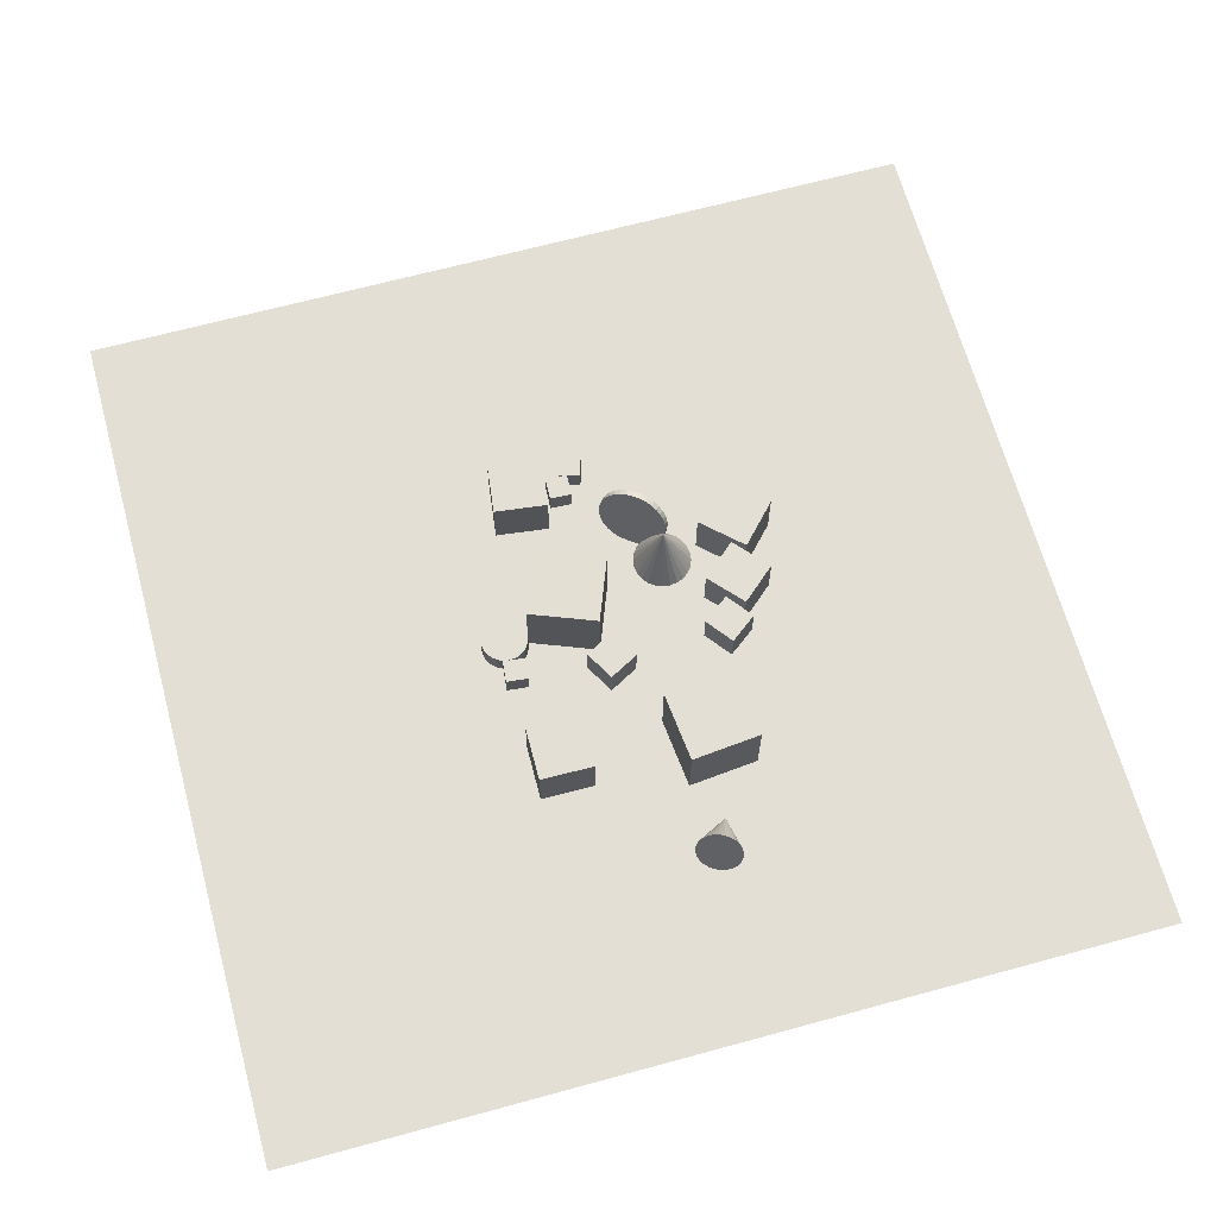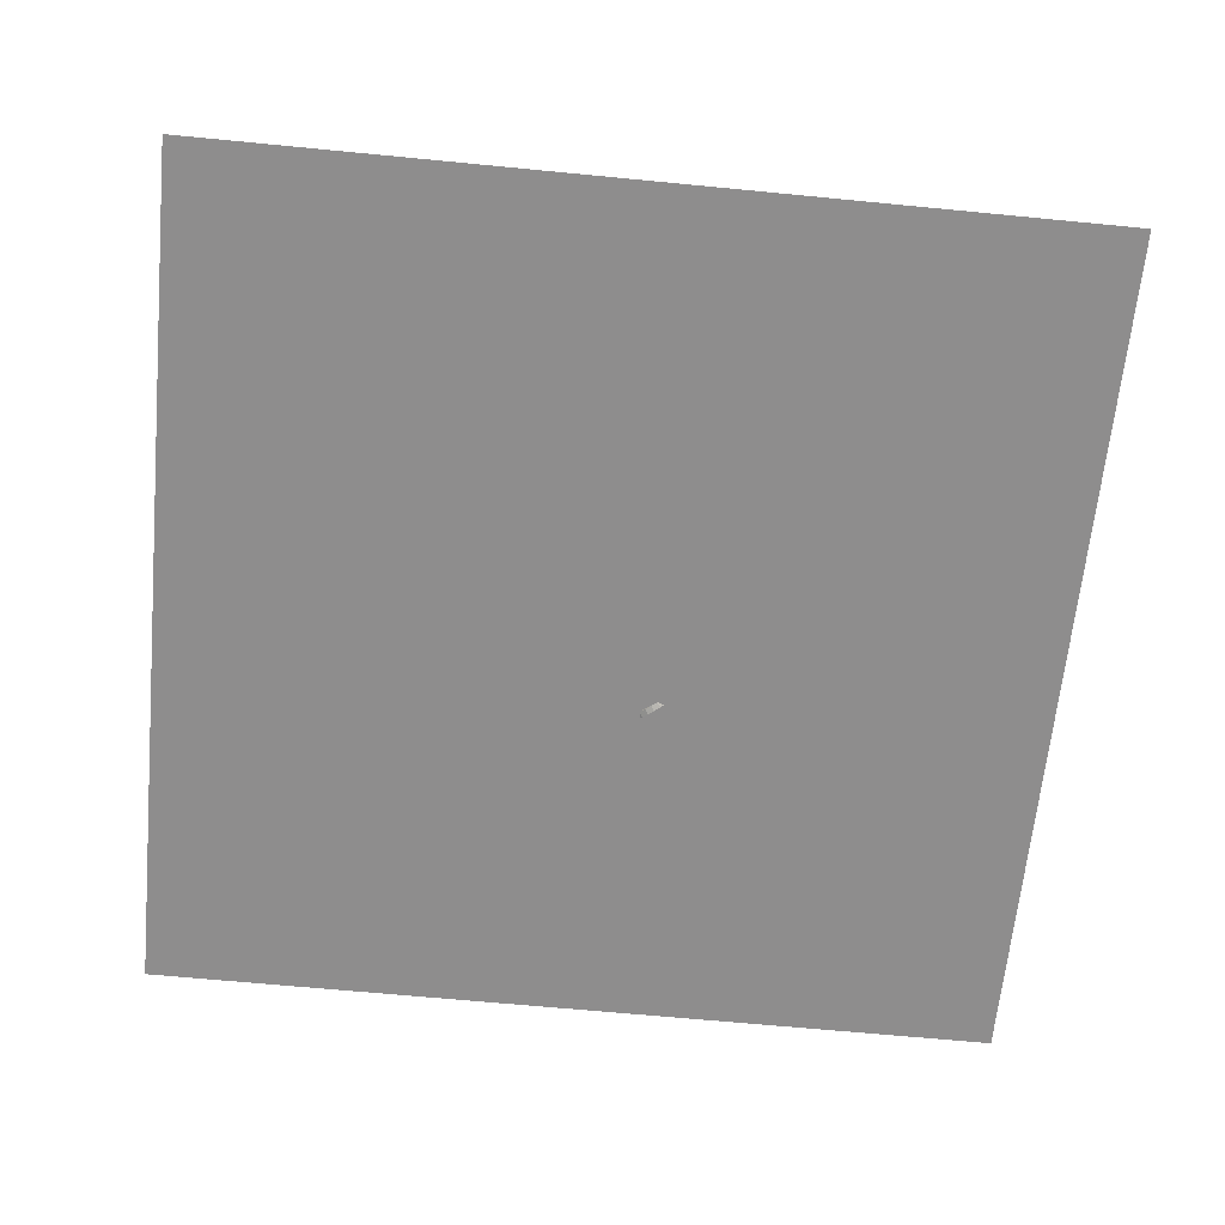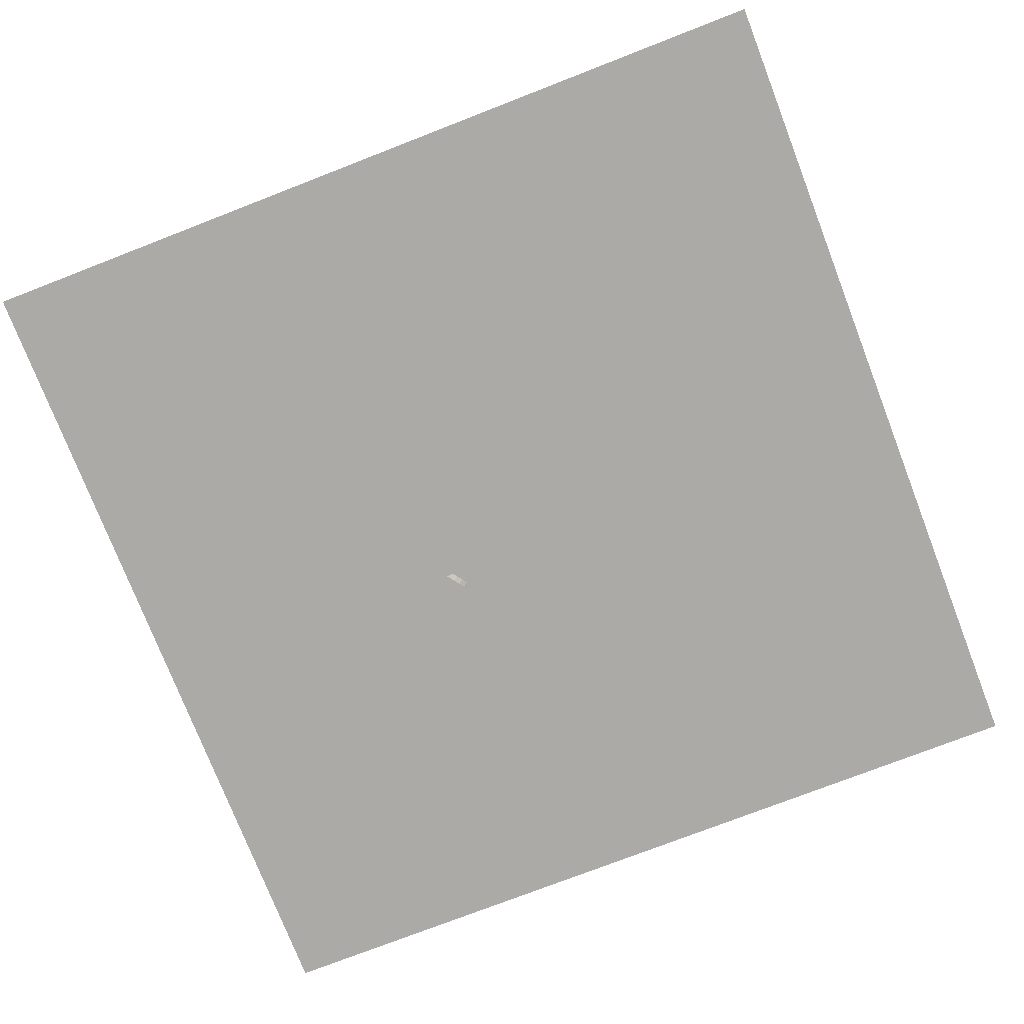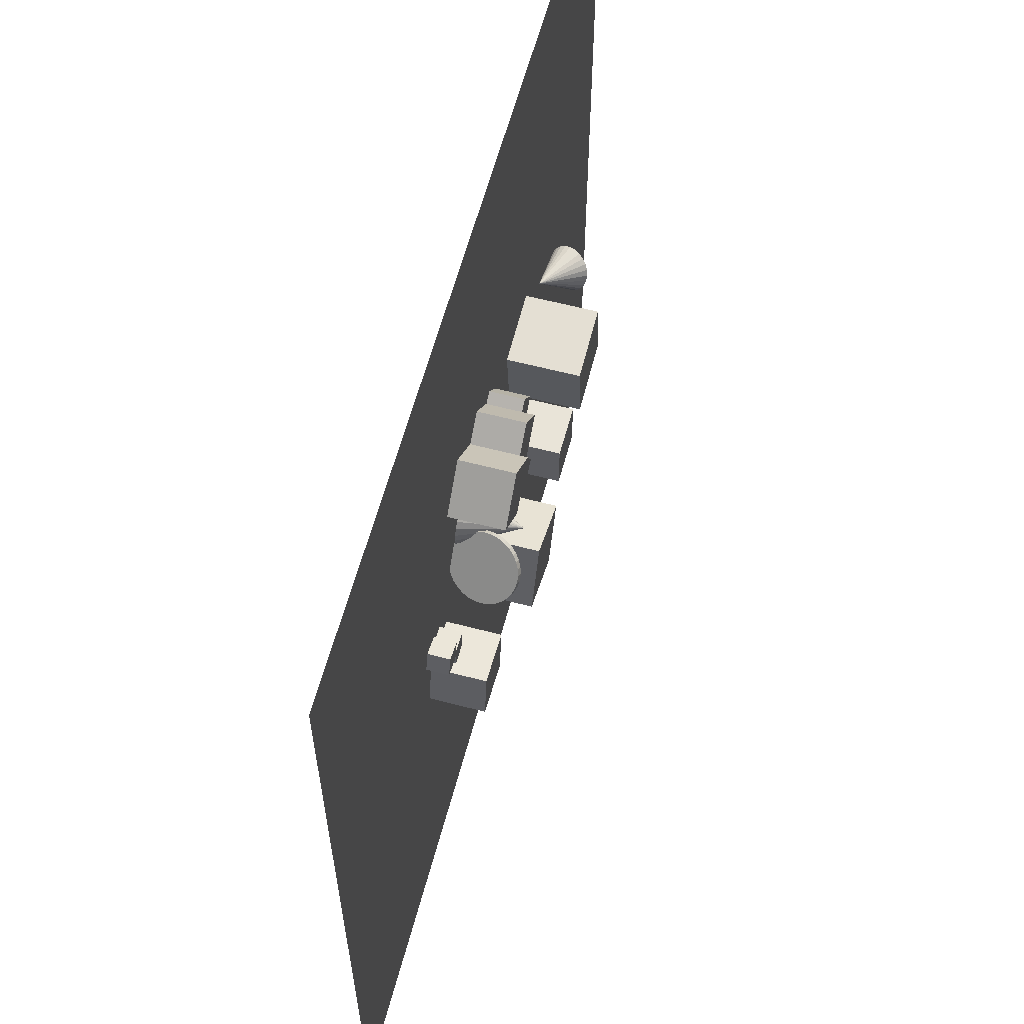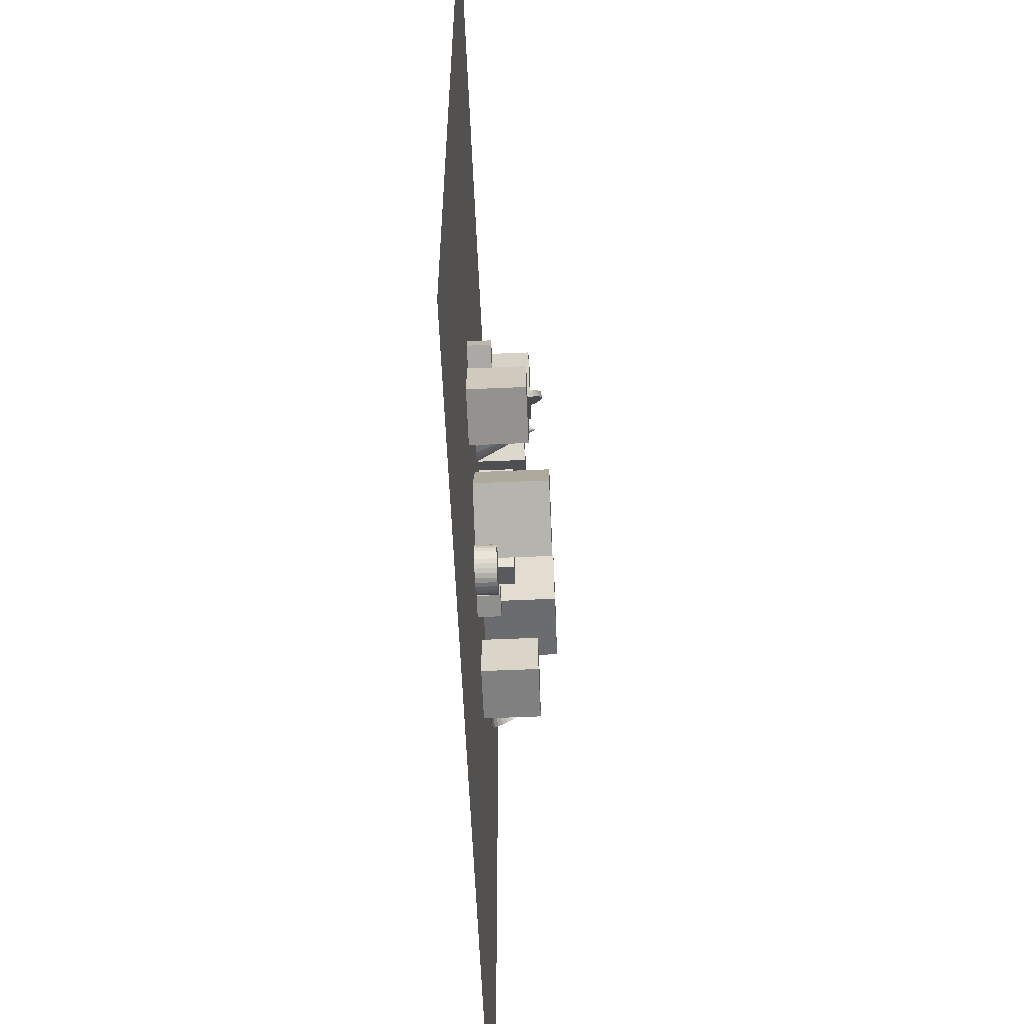
<metadata>
{"format":"obj","ext":"obj","renderer":"f3d","projection":"perspective","resolution":1024,"background":"white","views":[{"elev":66.3,"azim":74.7,"up":"+Z"},{"elev":-64.7,"azim":84.4,"up":"+Z"},{"elev":-75.8,"azim":21.2,"up":"+Z"},{"elev":60.7,"azim":-75.0,"up":"+Y"},{"elev":-59.4,"azim":-87.5,"up":"+Y"}]}
</metadata>
<code>
v -0.9869 13.92 -2.497
v -1.11 13.62 -2.497
v -1.308 13.36 -2.497
v -1.566 13.16 -2.497
v -1.868 13.03 -2.497
v -2.192 12.99 -2.497
v -2.517 13.03 -2.497
v -2.201 14.24 0.01204
v -2.82 13.15 -2.497
v -3.082 13.35 -2.497
v -3.283 13.61 -2.497
v -3.41 13.91 -2.497
v -3.455 14.23 -2.497
v -3.415 14.56 -2.497
v -3.292 14.86 -2.497
v -3.094 15.12 -2.497
v -2.836 15.32 -2.497
v -2.534 15.45 -2.497
v -2.21 15.5 -2.497
v -1.885 15.45 -2.497
v -1.581 15.33 -2.497
v -1.32 15.13 -2.497
v -1.119 14.88 -2.497
v -0.9914 14.57 -2.497
v -0.9464 14.25 -2.497
f 24 8 25
f 1 8 2
f 23 8 24
f 22 8 23
f 21 8 22
f 20 8 21
f 19 8 20
f 18 8 19
f 17 8 18
f 16 8 17
f 15 8 16
f 14 8 15
f 13 8 14
f 12 8 13
f 11 8 12
f 10 8 11
f 9 8 10
f 7 8 9
f 6 8 7
f 5 8 6
f 4 8 5
f 3 8 4
f 25 8 1
f 2 8 3
f 13 17 25
f 25 1 4
f 2 3 4
f 4 5 6
f 6 7 9
f 9 10 11
f 11 12 13
f 13 14 15
f 15 16 17
f 17 18 21
f 19 20 21
f 21 22 23
f 23 24 25
f 1 2 4
f 4 6 25
f 9 11 13
f 13 15 17
f 18 19 21
f 21 23 17
f 25 6 9
f 9 13 25
f 17 23 25
v 2.81 15.89 -2.537
v 1.925 17.05 -2.537
v 2.809 15.89 -1.079
v 1.925 17.05 -1.079
v 1.651 15 -2.537
v 0.7664 16.16 -2.537
v 1.651 15 -1.079
v 0.7663 16.16 -1.079
f 27 29 28
f 29 33 32
f 33 31 30
f 27 26 30
f 26 28 32
f 33 29 27
f 26 27 28
f 28 29 32
f 32 33 30
f 31 27 30
f 30 26 32
f 31 33 27
v 1.774 9.843 -2.537
v 1.774 9.843 -1.079
v 1.071 11.12 -2.537
v 1.071 11.12 -1.079
v 3.051 10.55 -2.537
v 3.051 10.55 -1.079
v 2.348 11.82 -2.537
v 2.348 11.82 -1.079
f 37 36 34
f 41 40 36
f 41 39 38
f 35 34 38
f 36 40 38
f 41 37 35
f 35 37 34
f 37 41 36
f 40 41 38
f 39 35 38
f 34 36 38
f 39 41 35
v 4.641 15.27 0.512
v 4.943 12.23 0.5156
v 7.678 15.57 0.5112
v 7.981 12.54 0.5148
v 4.64 15.27 -2.541
v 4.943 12.23 -2.537
v 7.678 15.57 -2.541
v 7.98 12.53 -2.538
f 45 44 42
f 49 48 44
f 49 47 46
f 47 43 42
f 44 48 46
f 49 45 43
f 43 45 42
f 45 49 44
f 48 49 46
f 46 47 42
f 42 44 46
f 47 49 43
v -1.713 11.68 -2.536
v -2.822 8.831 -2.537
v -1.713 11.67 0.5167
v -2.821 8.829 0.5153
v 1.131 10.57 -2.537
v 0.02232 7.723 -2.538
v 1.131 10.57 0.5156
v 0.02282 7.721 0.5143
f 53 52 50
f 57 56 52
f 57 55 54
f 55 51 50
f 52 56 54
f 57 53 51
f 51 53 50
f 53 57 52
f 56 57 54
f 54 55 50
f 50 52 54
f 55 57 51
v -6.767 11.23 -2.537
v -6.81 10.29 -2.537
v -6.767 11.23 -1.592
v -6.81 10.29 -1.592
v -5.823 11.19 -2.537
v -5.866 10.24 -2.537
v -5.823 11.19 -1.592
v -5.866 10.24 -1.592
f 59 61 60
f 65 64 60
f 63 62 64
f 63 59 58
f 60 64 62
f 63 65 61
f 58 59 60
f 61 65 60
f 65 63 64
f 62 63 58
f 58 60 62
f 59 63 61
v -0.2251 7.712 -2.537
v -0.2251 7.712 -1.653
v -0.02948 7.725 -2.537
v -0.02949 7.725 -1.653
v 0.1649 7.7 -2.537
v 0.1649 7.7 -1.653
v 0.3508 7.638 -2.537
v 0.3508 7.638 -1.653
v 0.5208 7.54 -2.537
v 0.5208 7.54 -1.653
v 0.6686 7.411 -2.537
v 0.6686 7.411 -1.653
v 0.7884 7.256 -2.537
v 0.7884 7.256 -1.653
v 0.8756 7.08 -2.537
v 0.8756 7.08 -1.653
v 0.9269 6.891 -2.537
v 0.9269 6.891 -1.653
v 0.9403 6.696 -2.537
v 0.9402 6.696 -1.653
v 0.9152 6.501 -2.537
v 0.9152 6.501 -1.653
v 0.8528 6.315 -2.537
v 0.8527 6.315 -1.653
v 0.7552 6.145 -2.537
v 0.7552 6.145 -1.653
v 0.6264 5.998 -2.537
v 0.6264 5.998 -1.653
v 0.4712 5.878 -2.537
v 0.4712 5.878 -1.653
v 0.2957 5.791 -2.537
v 0.2957 5.791 -1.653
v 0.1064 5.739 -2.537
v 0.1064 5.739 -1.653
v -0.08913 5.726 -2.537
v -0.08913 5.726 -1.653
v -0.2836 5.751 -2.537
v -0.2836 5.751 -1.653
v -0.4694 5.813 -2.537
v -0.4694 5.813 -1.653
v -0.6394 5.911 -2.537
v -0.6394 5.911 -1.653
v -0.7872 6.04 -2.537
v -0.7872 6.04 -1.653
v -0.907 6.195 -2.537
v -0.907 6.195 -1.653
v -0.9942 6.371 -2.537
v -0.9942 6.371 -1.653
v -1.045 6.56 -2.537
v -1.045 6.56 -1.653
v -1.059 6.755 -2.537
v -1.059 6.755 -1.653
v -1.034 6.95 -2.537
v -1.034 6.95 -1.653
v -0.9714 7.136 -2.537
v -0.9714 7.136 -1.653
v -0.8738 7.306 -2.537
v -0.8738 7.306 -1.653
v -0.745 7.453 -2.537
v -0.745 7.453 -1.653
v -0.5898 7.573 -2.537
v -0.5898 7.573 -1.653
v -0.4143 7.66 -2.537
v -0.4143 7.66 -1.653
f 66 67 69
f 69 71 70
f 71 73 72
f 72 73 75
f 75 77 76
f 77 79 78
f 79 81 80
f 81 83 82
f 83 85 84
f 85 87 86
f 86 87 89
f 89 91 90
f 91 93 92
f 93 95 94
f 95 97 96
f 96 97 99
f 99 101 100
f 101 103 102
f 103 105 104
f 105 107 106
f 106 107 109
f 109 111 110
f 111 113 112
f 112 113 115
f 115 117 116
f 116 117 119
f 119 121 120
f 120 121 123
f 123 125 124
f 125 127 126
f 103 87 71
f 129 67 66
f 127 129 128
f 96 112 128
f 68 66 69
f 68 69 70
f 70 71 72
f 74 72 75
f 74 75 76
f 76 77 78
f 78 79 80
f 80 81 82
f 82 83 84
f 84 85 86
f 88 86 89
f 88 89 90
f 90 91 92
f 92 93 94
f 94 95 96
f 98 96 99
f 98 99 100
f 100 101 102
f 102 103 104
f 104 105 106
f 108 106 109
f 108 109 110
f 110 111 112
f 114 112 115
f 114 115 116
f 118 116 119
f 118 119 120
f 122 120 123
f 122 123 124
f 124 125 126
f 71 69 127
f 67 129 127
f 127 125 123
f 123 121 119
f 119 117 115
f 115 113 119
f 111 109 103
f 107 105 103
f 103 101 99
f 99 97 103
f 95 93 87
f 91 89 87
f 87 85 83
f 83 81 87
f 79 77 75
f 75 73 71
f 69 67 127
f 127 123 119
f 119 113 111
f 109 107 103
f 103 97 87
f 93 91 87
f 87 81 79
f 79 75 71
f 71 127 119
f 119 111 103
f 97 95 87
f 87 79 71
f 71 119 103
f 128 129 66
f 126 127 128
f 128 66 68
f 68 70 72
f 72 74 80
f 76 78 80
f 80 82 84
f 84 86 88
f 88 90 92
f 92 94 96
f 96 98 100
f 100 102 104
f 104 106 112
f 108 110 112
f 112 114 116
f 116 118 112
f 120 122 128
f 124 126 128
f 128 68 72
f 74 76 80
f 80 84 88
f 88 92 80
f 96 100 112
f 106 108 112
f 112 118 120
f 122 124 128
f 128 72 80
f 80 92 96
f 100 104 112
f 112 120 128
f 128 80 96
v -7.53 7.921 -0.2116
v -5.222 7.634 -0.2116
v -7.242 10.23 -0.2116
v -4.934 9.941 -0.2116
v -7.53 7.921 -2.537
v -5.222 7.634 -2.537
v -7.242 10.23 -2.537
v -4.935 9.941 -2.537
f 133 132 130
f 137 136 132
f 135 134 136
f 131 130 134
f 130 132 136
f 137 133 131
f 131 133 130
f 133 137 132
f 137 135 136
f 135 131 134
f 134 130 136
f 135 137 131
v -2.488 15.83 -2.537
v -2.488 15.83 -0.2116
v -4.188 17.41 -2.537
v -4.188 17.41 -0.2116
v -0.9018 17.53 -2.537
v -0.9018 17.53 -0.2116
v -2.602 19.11 -2.537
v -2.602 19.11 -0.2116
f 141 140 138
f 145 144 140
f 143 142 144
f 139 138 142
f 140 144 142
f 145 141 139
f 139 141 138
f 141 145 140
f 145 143 144
f 143 139 142
f 138 140 142
f 143 145 139
v 1.042 7.34 -2.537
v 1.982 7.243 -2.537
v 0.946 6.4 -2.537
v 1.886 6.303 -2.537
v 1.042 7.339 -1.592
v 1.982 7.243 -1.592
v 0.946 6.399 -1.592
v 1.886 6.303 -1.592
f 147 149 148
f 153 152 148
f 151 150 152
f 147 146 150
f 148 152 150
f 153 149 147
f 146 147 148
f 149 153 148
f 153 151 152
f 151 147 150
f 146 148 150
f 151 153 147
v 11.91 13.01 -2.415
v 11.95 13.24 -2.289
v 11.94 13.44 -2.116
v 11.9 13.59 -1.909
v 11.82 13.69 -1.681
v 11.71 13.73 -1.448
v 11.58 13.7 -1.225
v 9.746 13.57 -2.501
v 11.43 13.62 -1.029
v 11.27 13.48 -0.8715
v 11.13 13.29 -0.7644
v 11 13.07 -0.7145
v 10.89 12.83 -0.7254
v 10.81 12.59 -0.7962
v 10.78 12.37 -0.9222
v 10.78 12.17 -1.095
v 10.82 12.02 -1.302
v 10.9 11.92 -1.53
v 11.01 11.88 -1.763
v 11.15 11.9 -1.986
v 11.3 11.99 -2.182
v 11.45 12.13 -2.339
v 11.6 12.32 -2.446
v 11.73 12.54 -2.496
v 11.84 12.77 -2.485
f 177 161 178
f 154 161 155
f 176 161 177
f 175 161 176
f 174 161 175
f 173 161 174
f 172 161 173
f 171 161 172
f 170 161 171
f 169 161 170
f 168 161 169
f 167 161 168
f 166 161 167
f 165 161 166
f 164 161 165
f 163 161 164
f 162 161 163
f 160 161 162
f 159 161 160
f 158 161 159
f 157 161 158
f 156 161 157
f 178 161 154
f 155 161 156
f 162 171 178
f 178 154 155
f 155 156 157
f 157 158 159
f 159 160 162
f 162 163 166
f 164 165 166
f 166 167 168
f 168 169 171
f 170 171 169
f 172 173 171
f 174 175 178
f 176 177 178
f 178 155 157
f 157 159 162
f 163 164 166
f 166 168 171
f 171 173 178
f 175 176 178
f 178 157 162
f 162 166 171
f 173 174 178
v -3.027 14.43 -1.932
v -2.828 14.29 -1.872
v -3.084 14.26 -2.171
v -2.885 14.11 -2.112
v -3.174 14.06 -2.374
v -2.975 13.91 -2.314
v -3.295 13.84 -2.531
v -3.096 13.69 -2.472
v -3.442 13.6 -2.638
v -3.243 13.45 -2.578
v -3.609 13.36 -2.69
v -3.41 13.21 -2.63
v -3.789 13.12 -2.685
v -3.59 12.97 -2.625
v -3.977 12.89 -2.623
v -3.778 12.74 -2.563
v -4.164 12.69 -2.506
v -3.965 12.54 -2.447
v -4.343 12.51 -2.34
v -4.144 12.36 -2.281
v -4.508 12.38 -2.13
v -4.309 12.23 -2.071
v -4.652 12.28 -1.885
v -4.453 12.13 -1.826
v -4.77 12.23 -1.614
v -4.571 12.08 -1.554
v -4.857 12.23 -1.327
v -4.658 12.08 -1.268
v -4.91 12.28 -1.036
v -4.71 12.13 -0.9762
v -4.926 12.37 -0.7509
v -4.727 12.22 -0.6914
v -4.906 12.5 -0.4837
v -4.706 12.36 -0.4241
v -4.849 12.68 -0.2442
v -4.65 12.53 -0.1847
v -4.759 12.88 -0.04182
v -4.559 12.73 0.01776
v -4.638 13.1 0.1158
v -4.438 12.95 0.1754
v -4.491 13.34 0.2225
v -4.292 13.19 0.2821
v -4.324 13.58 0.2743
v -4.125 13.43 0.3339
v -4.144 13.82 0.2692
v -3.944 13.67 0.3287
v -3.956 14.05 0.2072
v -3.757 13.9 0.2668
v -3.769 14.25 0.09092
v -3.57 14.1 0.1505
v -3.59 14.42 -0.07529
v -3.391 14.28 -0.01571
v -3.425 14.56 -0.285
v -3.226 14.41 -0.2254
v -3.281 14.66 -0.5302
v -3.081 14.51 -0.4706
v -3.163 14.7 -0.8014
v -2.964 14.56 -0.7418
v -3.076 14.71 -1.088
v -2.877 14.56 -1.029
v -3.023 14.66 -1.38
v -2.824 14.51 -1.32
v -3.007 14.57 -1.665
v -2.808 14.42 -1.605
f 179 180 182
f 181 182 184
f 184 186 185
f 185 186 188
f 187 188 190
f 190 192 191
f 192 194 193
f 193 194 196
f 195 196 198
f 197 198 200
f 199 200 202
f 202 204 203
f 203 204 206
f 206 208 207
f 207 208 210
f 210 212 211
f 211 212 214
f 213 214 216
f 216 218 217
f 218 220 219
f 219 220 222
f 222 224 223
f 223 224 226
f 225 226 228
f 228 230 229
f 230 232 231
f 232 234 233
f 233 234 236
f 236 238 237
f 237 238 240
f 216 200 180
f 242 180 179
f 239 240 242
f 213 225 241
f 181 179 182
f 183 181 184
f 183 184 185
f 187 185 188
f 189 187 190
f 189 190 191
f 191 192 193
f 195 193 196
f 197 195 198
f 199 197 200
f 201 199 202
f 201 202 203
f 205 203 206
f 205 206 207
f 209 207 210
f 209 210 211
f 213 211 214
f 215 213 216
f 215 216 217
f 217 218 219
f 221 219 222
f 221 222 223
f 225 223 226
f 227 225 228
f 227 228 229
f 229 230 231
f 231 232 233
f 235 233 236
f 235 236 237
f 239 237 240
f 184 182 180
f 180 242 232
f 240 238 242
f 236 234 232
f 232 230 228
f 228 226 224
f 224 222 216
f 220 218 216
f 216 214 212
f 212 210 208
f 208 206 204
f 204 202 208
f 200 198 196
f 196 194 200
f 192 190 188
f 188 186 192
f 184 180 186
f 238 236 242
f 232 228 216
f 222 220 216
f 216 212 208
f 208 202 200
f 200 194 192
f 192 186 200
f 242 236 232
f 228 224 216
f 216 208 200
f 200 186 180
f 180 232 216
f 241 242 179
f 241 239 242
f 241 179 181
f 181 183 241
f 185 187 189
f 189 191 193
f 193 195 197
f 197 199 193
f 201 203 205
f 205 207 201
f 209 211 213
f 213 215 217
f 217 219 221
f 221 223 225
f 225 227 229
f 229 231 225
f 233 235 237
f 237 239 241
f 241 183 185
f 185 189 193
f 193 199 201
f 201 207 209
f 209 213 201
f 217 221 225
f 225 231 241
f 233 237 231
f 241 185 193
f 193 201 241
f 213 217 225
f 231 237 241
f 241 201 213
v -7.781 11.14 -2.537
v -7.781 11.14 -1.592
v -7.521 12.05 -2.537
v -7.521 12.05 -1.592
v -6.872 10.88 -2.537
v -6.872 10.88 -1.592
v -6.612 11.79 -2.537
v -6.612 11.79 -1.592
f 246 245 243
f 250 249 245
f 248 247 249
f 248 244 243
f 245 249 247
f 248 250 246
f 244 246 243
f 246 250 245
f 250 248 249
f 247 248 243
f 243 245 247
f 244 248 246
v 4.605 6.478 -2.537
v 4.605 6.478 -0.2116
v 4.63 8.803 -2.537
v 4.63 8.803 -0.2115
v 6.931 6.454 -2.537
v 6.931 6.454 -0.2117
v 6.955 8.779 -2.537
v 6.955 8.779 -0.2116
f 252 254 253
f 258 257 253
f 256 255 257
f 252 251 255
f 253 257 255
f 258 254 252
f 251 252 253
f 254 258 253
f 258 256 257
f 256 252 255
f 251 253 255
f 256 258 252
v -1.363 17 -2.537
v -1.363 17 -0.5368
v 0.1386 18.32 -2.537
v 0.1386 18.32 -0.5368
v -0.04299 15.5 -2.537
v -0.04299 15.5 -0.5368
v 1.459 16.82 -2.537
v 1.459 16.82 -0.5368
f 260 262 261
f 262 266 265
f 264 263 265
f 260 259 263
f 261 265 263
f 266 262 260
f 259 260 261
f 261 262 265
f 266 264 265
f 264 260 263
f 259 261 263
f 264 266 260
v -18.87 -7.621 -2.577
v 18.87 -7.621 -2.577
v -18.87 30.12 -2.577
v 18.87 30.12 -2.577
f 268 270 269
f 267 268 269

</code>
